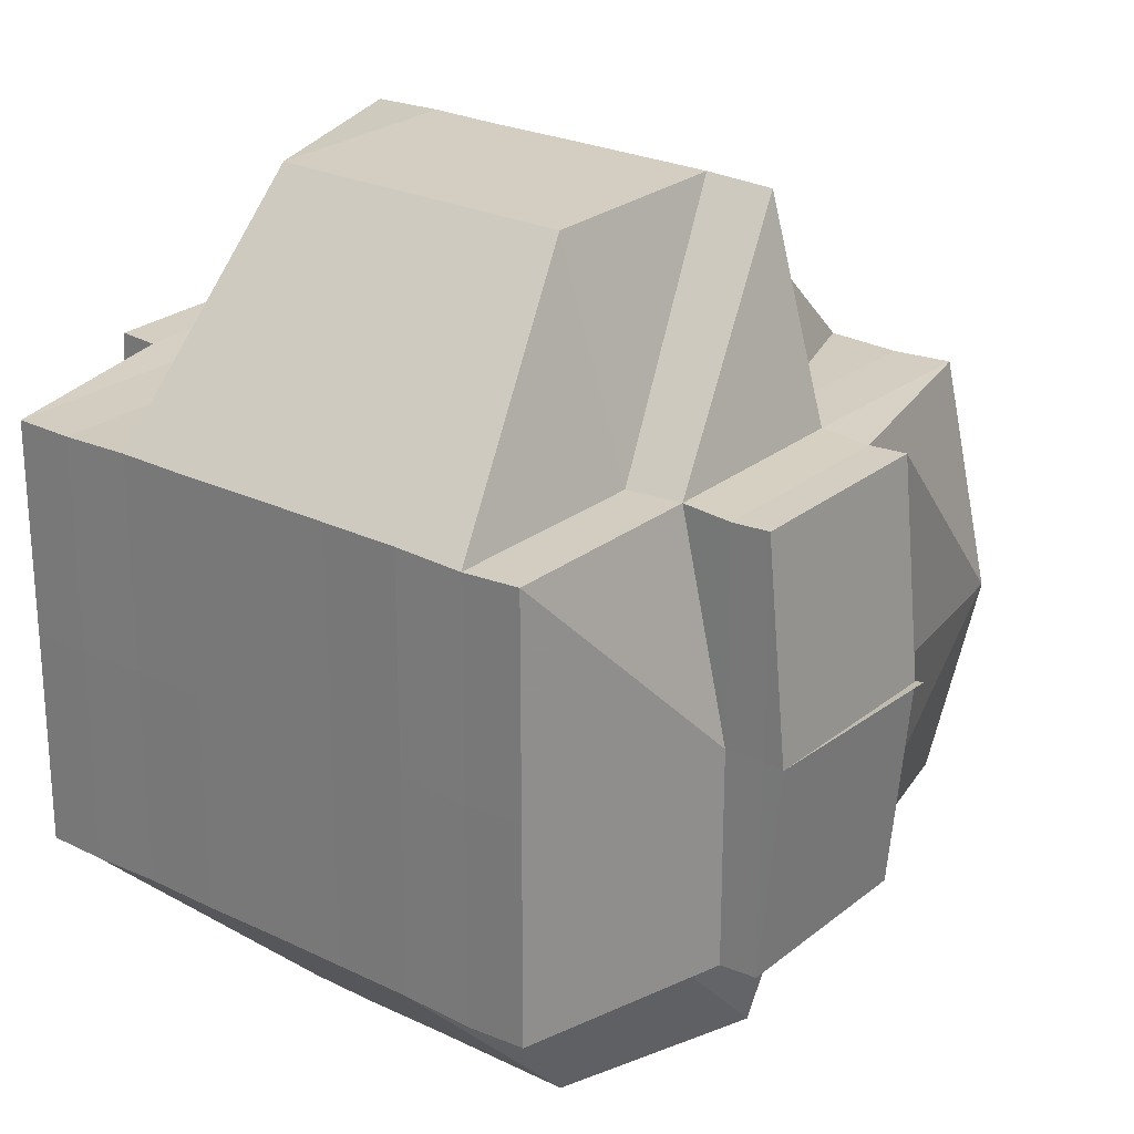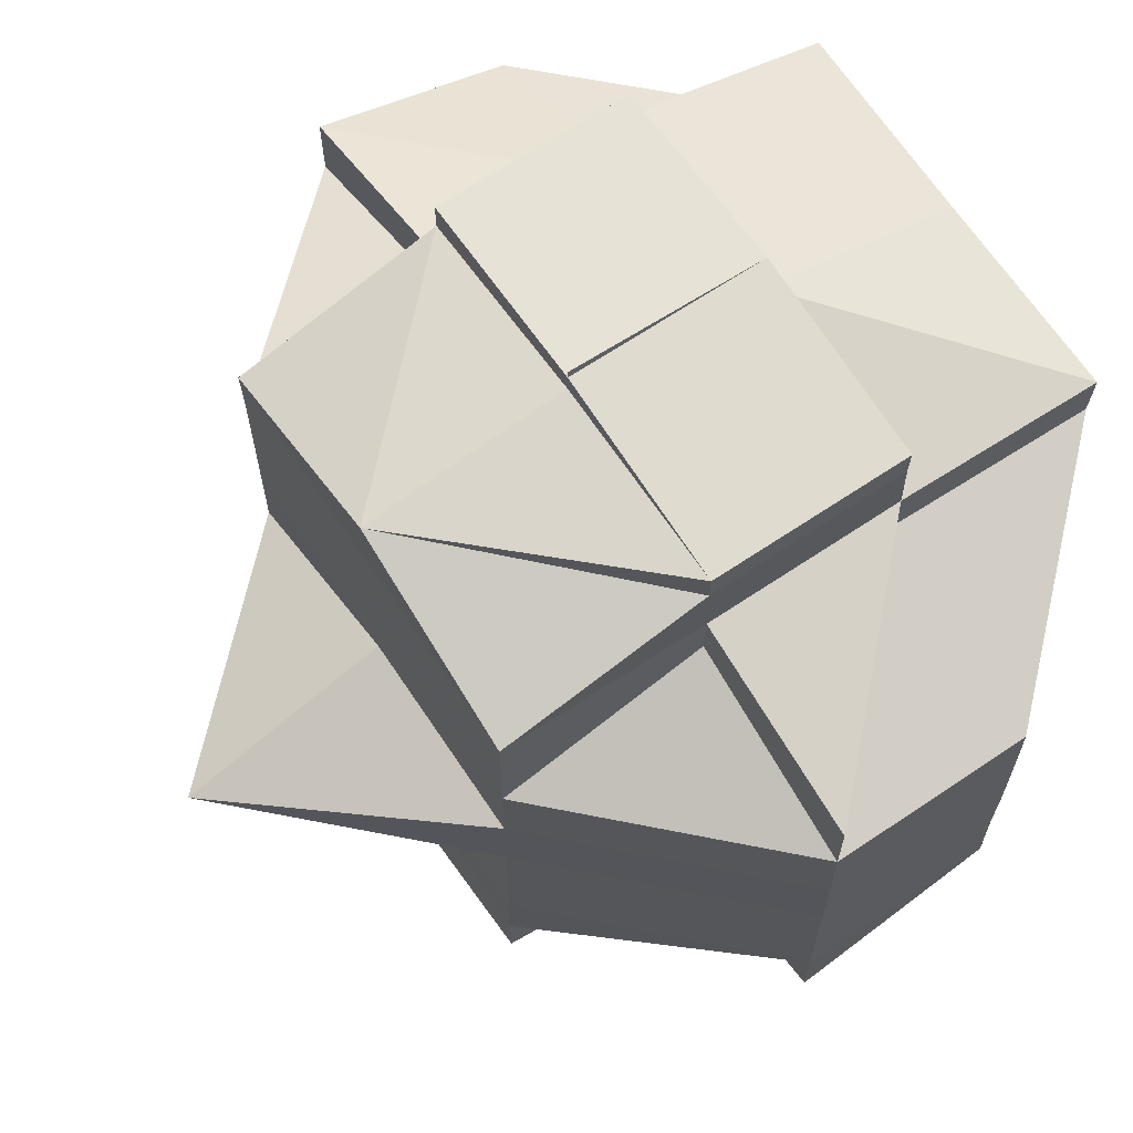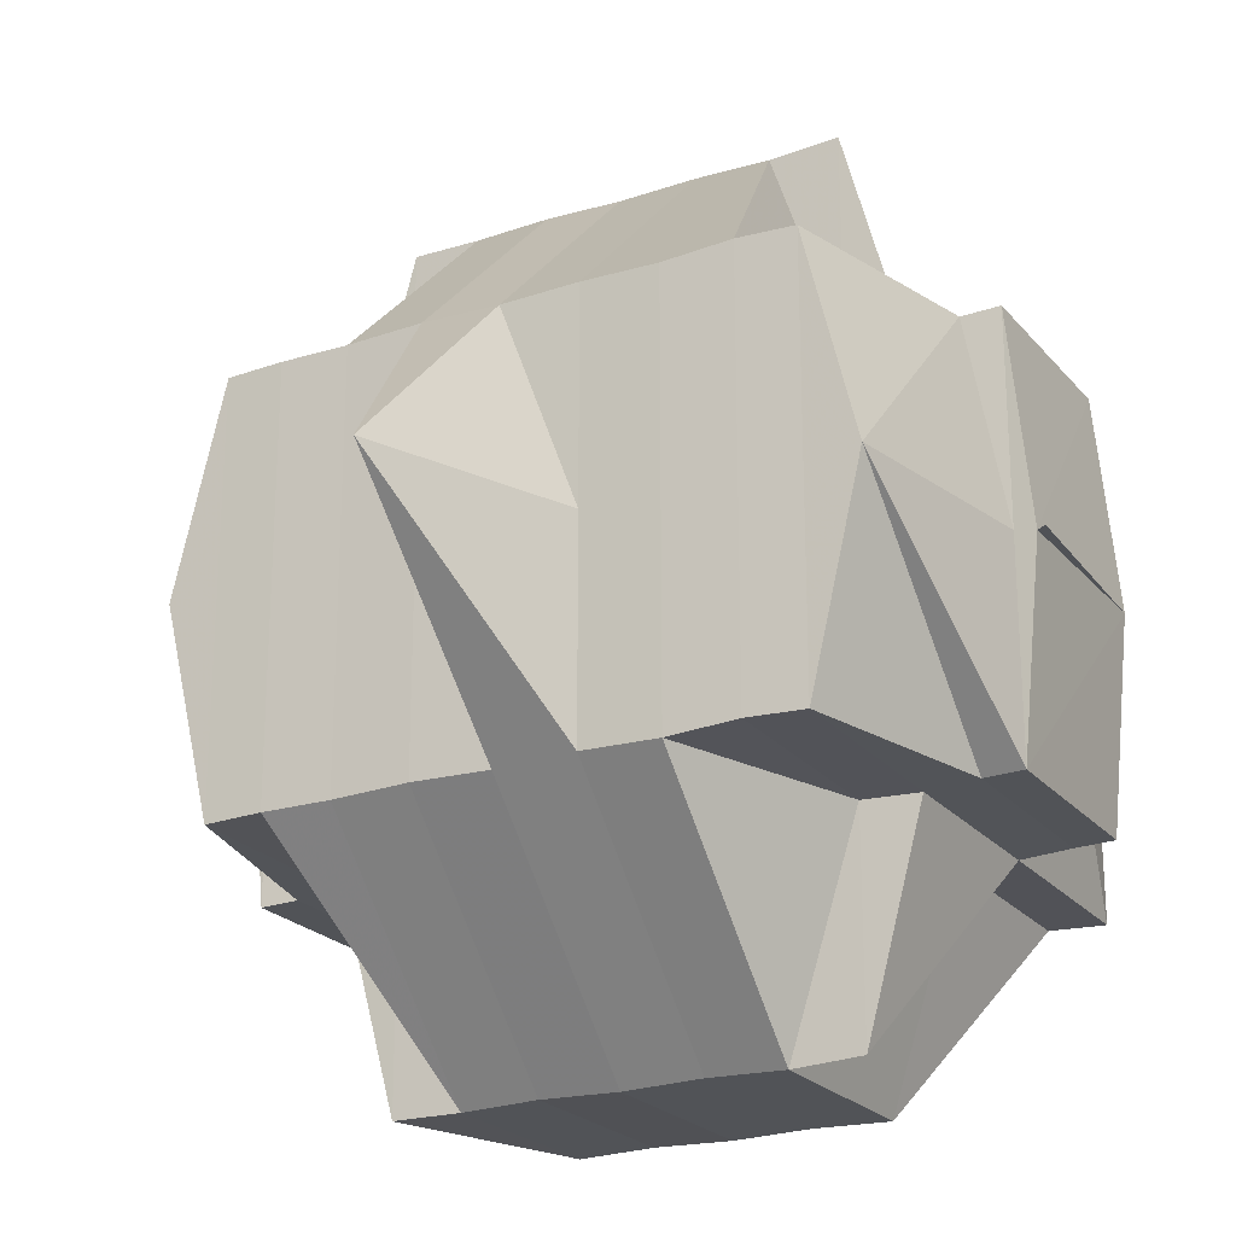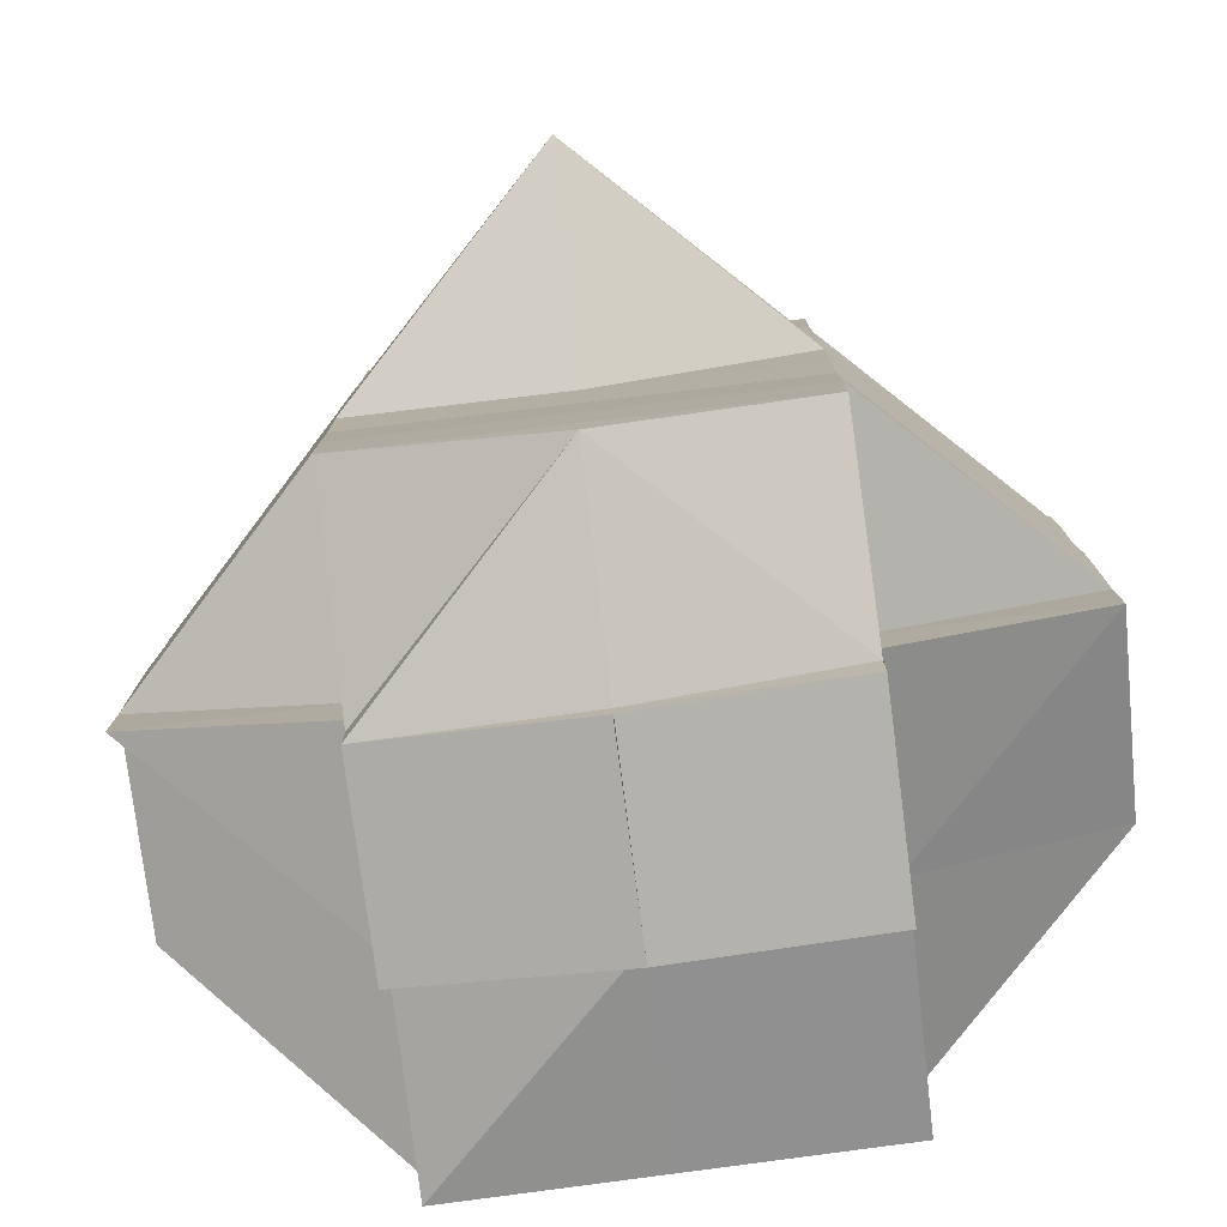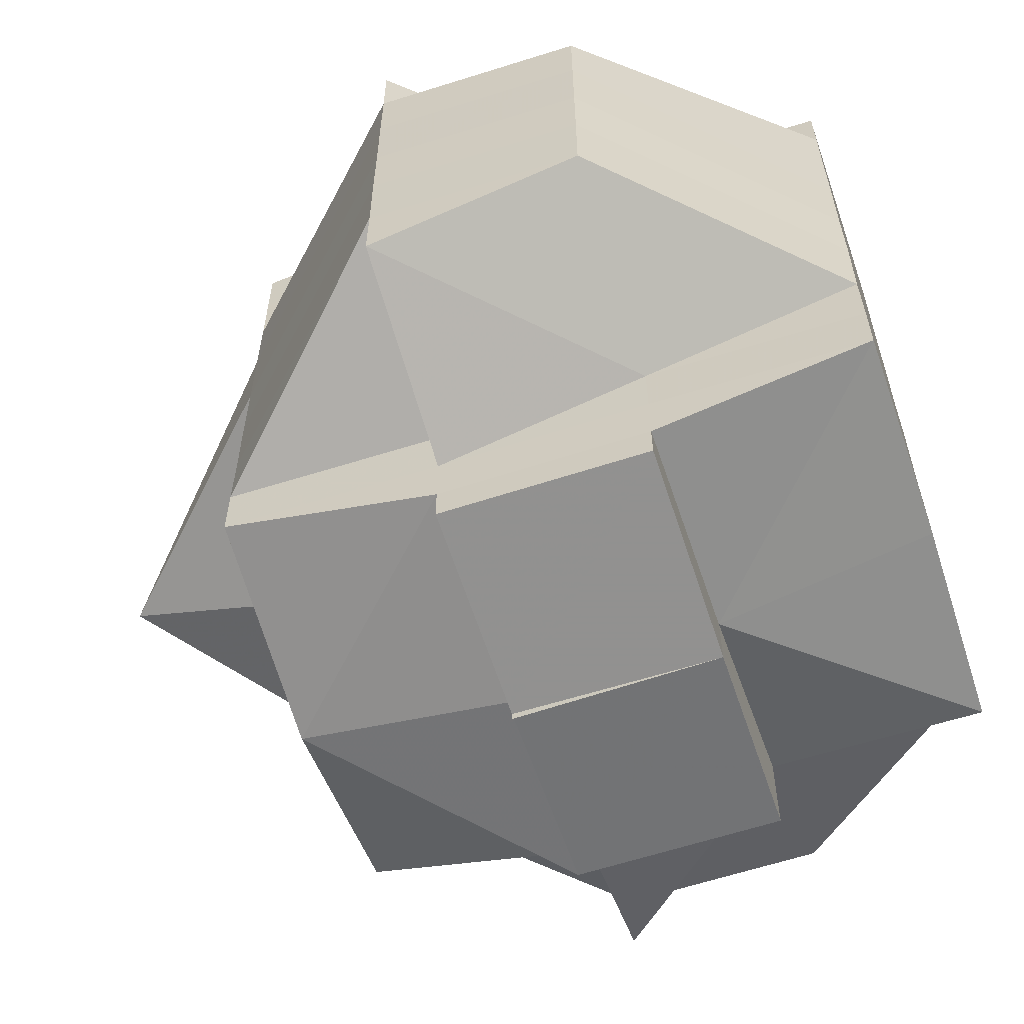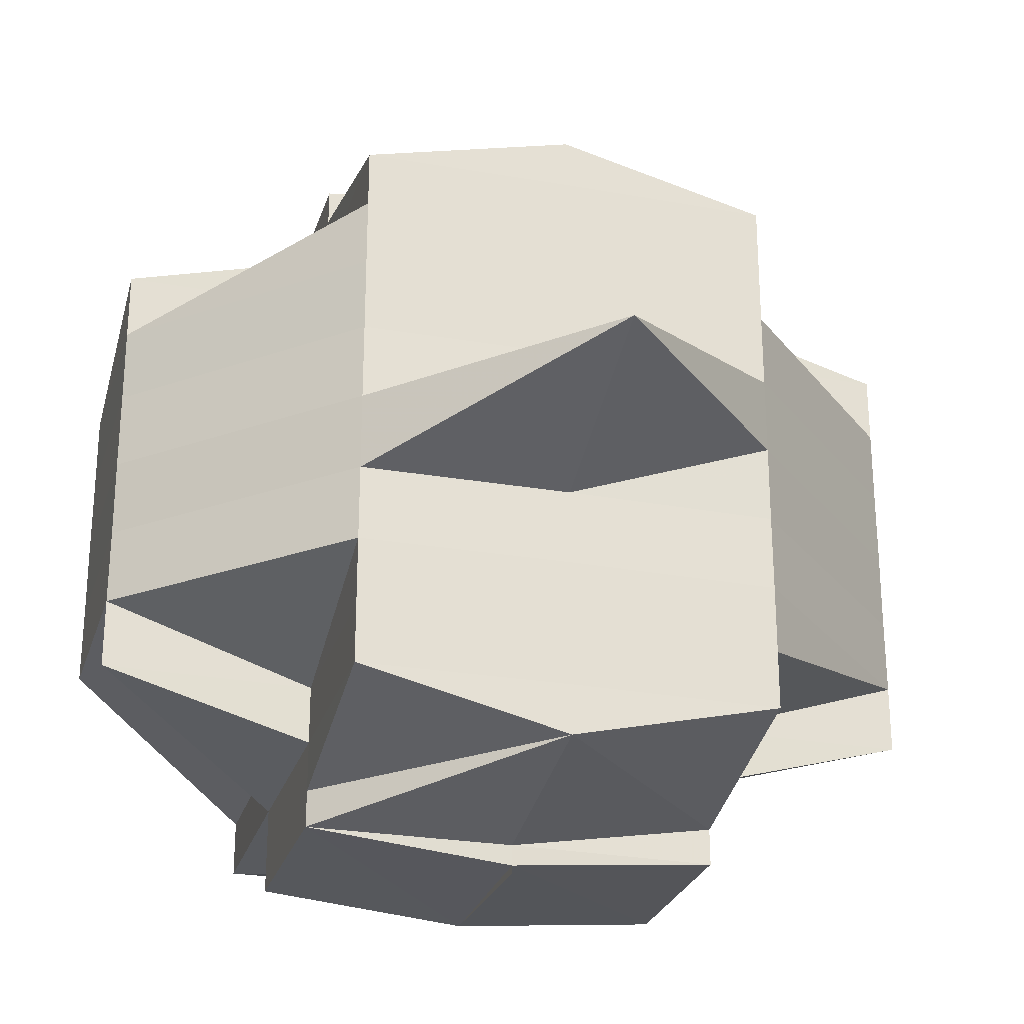
<metadata>
{"format":"obj","ext":"obj","renderer":"f3d","projection":"perspective","resolution":1024,"background":"white","views":[{"elev":24.8,"azim":-51.7,"up":"+Y"},{"elev":66.2,"azim":146.3,"up":"+Z"},{"elev":-22.7,"azim":119.2,"up":"+Y"},{"elev":-78.8,"azim":97.3,"up":"+Z"},{"elev":-61.0,"azim":-161.8,"up":"+Z"},{"elev":-26.7,"azim":74.4,"up":"+Z"}]}
</metadata>
<code>
o 4226
v 2229 1904 10.15
v 2229 1904 10.15
v 2229 1904 10.15
v 2229 1904 10.15
v 2229 1904 10.15
v 2229 1904 10.15
v 2229 1904 10.15
v 2229 1904 10.15
v 2229 1904 10.15
v 2229 1904 10.15
v 2229 1904 10.15
v 2229 1904 10.15
v 2229 1904 10.15
v 2229 1904 10.15
v 2229 1904 10.15
v 2229 1904 10.15
v 2229 1904 10.15
v 2229 1904 10.15
v 2229 1904 10.15
v 2229 1904 10.15
v 2229 1904 10.15
v 2229 1904 10.15
v 2229 1904 10.15
v 2229 1904 10.15
v 2229 1904 10.15
v 2229 1904 10.15
v 2229 1904 10.15
v 2229 1904 10.14
v 2229 1904 10.14
v 2229 1904 10.15
v 2229 1904 10.14
v 2229 1904 10.15
v 2229 1904 10.15
v 2229 1904 10.15
v 2229 1904 10.15
v 2229 1904 10.15
v 2229 1904 10.15
v 2229 1904 10.15
v 2229 1904 10.15
v 2229 1904 10.14
v 2229 1904 10.15
v 2229 1904 10.15
v 2229 1904 10.15
v 2229 1904 10.15
v 2229 1904 10.15
v 2229 1904 10.15
v 2229 1904 10.15
v 2229 1904 10.14
v 2229 1904 10.14
v 2229 1904 10.14
v 2229 1904 10.14
v 2229 1904 10.14
v 2229 1904 10.14
v 2229 1904 10.14
v 2229 1904 10.14
v 2229 1904 10.14
v 2229 1904 10.14
v 2229 1904 10.14
v 2229 1904 10.14
v 2229 1904 10.14
v 2229 1904 10.13
v 2229 1904 10.15
v 2229 1904 10.15
v 2229 1904 10.14
v 2229 1904 10.15
v 2229 1904 10.15
v 2229 1904 10.14
v 2229 1904 10.15
v 2229 1904 10.14
v 2229 1904 10.14
v 2229 1904 10.15
v 2229 1904 10.15
v 2229 1904 10.15
v 2229 1904 10.15
v 2229 1904 10.15
v 2229 1904 10.15
v 2229 1904 10.15
v 2229 1904 10.15
v 2229 1904 10.15
v 2229 1904 10.15
v 2229 1904 10.15
v 2229 1904 10.15
v 2229 1904 10.14
v 2229 1904 10.15
v 2229 1904 10.15
v 2229 1904 10.15
v 2229 1904 10.15
v 2229 1904 10.15
v 2229 1904 10.15
v 2229 1904 10.15
v 2229 1904 10.15
v 2229 1904 10.15
v 2229 1904 10.15
v 2229 1904 10.15
v 2229 1904 10.15
v 2229 1904 10.15
v 2229 1904 10.15
v 2229 1904 10.15
v 2229 1904 10.15
v 2229 1904 10.15
v 2229 1904 10.14
v 2229 1904 10.15
v 2229 1904 10.15
v 2229 1904 10.15
v 2229 1904 10.14
v 2229 1904 10.15
v 2229 1904 10.15
v 2229 1904 10.15
v 2229 1904 10.14
v 2229 1904 10.14
v 2229 1904 10.14
v 2229 1904 10.14
v 2229 1904 10.14
v 2229 1904 10.14
v 2229 1904 10.13
v 2229 1904 10.13
v 2229 1904 10.13
v 2229 1904 10.13
v 2229 1904 10.13
v 2229 1904 10.13
v 2229 1904 10.13
v 2229 1904 10.12
v 2229 1904 10.13
v 2229 1904 10.13
v 2229 1904 10.12
v 2229 1904 10.12
v 2229 1904 10.13
v 2229 1904 10.12
v 2229 1904 10.12
v 2229 1904 10.12
v 2229 1904 10.12
v 2229 1904 10.12
v 2229 1904 10.12
v 2229 1904 10.12
v 2229 1904 10.12
v 2229 1904 10.12
v 2229 1904 10.12
v 2229 1904 10.12
v 2229 1904 10.12
v 2229 1904 10.12
v 2229 1904 10.12
v 2229 1904 10.12
v 2229 1904 10.12
v 2229 1904 10.12
v 2229 1904 10.12
v 2229 1904 10.12
v 2229 1904 10.12
v 2229 1904 10.12
v 2229 1904 10.12
v 2229 1904 10.12
v 2229 1904 10.12
v 2229 1904 10.12
v 2229 1904 10.13
v 2229 1904 10.12
v 2229 1904 10.12
v 2229 1904 10.12
v 2229 1904 10.13
v 2229 1904 10.12
v 2229 1904 10.13
v 2229 1904 10.13
v 2229 1904 10.13
v 2229 1904 10.14
v 2229 1904 10.13
v 2229 1904 10.14
v 2229 1904 10.14
v 2229 1904 10.13
v 2229 1904 10.12
v 2229 1904 10.12
v 2229 1904 10.12
v 2229 1904 10.14
v 2229 1904 10.15
v 2229 1904 10.15
v 2229 1904 10.13
v 2229 1904 10.14
v 2229 1904 10.15
v 2229 1904 10.15
v 2229 1904 10.15
v 2229 1904 10.14
v 2229 1904 10.14
v 2229 1904 10.14
v 2229 1904 10.13
v 2229 1904 10.13
v 2229 1904 10.13
v 2229 1904 10.13
v 2229 1904 10.12
v 2229 1904 10.12
v 2229 1904 10.13
v 2229 1904 10.12
v 2229 1904 10.13
v 2229 1904 10.12
v 2229 1904 10.12
v 2229 1904 10.12
v 2229 1904 10.12
v 2229 1904 10.13
v 2229 1904 10.13
v 2229 1904 10.12
v 2229 1904 10.12
v 2229 1904 10.12
v 2229 1904 10.12
v 2229 1904 10.12
v 2229 1904 10.12
v 2229 1904 10.13
v 2229 1904 10.12
v 2229 1904 10.12
v 2229 1904 10.12
v 2229 1904 10.12
v 2229 1904 10.12
v 2229 1904 10.12
v 2229 1904 10.12
v 2229 1904 10.12
v 2229 1904 10.12
v 2229 1904 10.12
v 2229 1904 10.12
v 2229 1904 10.12
v 2229 1904 10.12
v 2229 1904 10.12
v 2229 1904 10.12
v 2229 1904 10.12
v 2229 1904 10.12
v 2229 1904 10.12
v 2229 1904 10.12
v 2229 1904 10.12
v 2229 1904 10.12
v 2229 1904 10.12
v 2229 1904 10.12
v 2229 1904 10.12
v 2229 1904 10.12
v 2229 1904 10.12
v 2229 1904 10.12
v 2229 1904 10.12
v 2229 1904 10.12
v 2229 1904 10.12
v 2229 1904 10.12
v 2229 1904 10.12
v 2229 1904 10.12
v 2229 1904 10.12
v 2229 1904 10.12
v 2229 1904 10.12
v 2229 1904 10.12
v 2229 1904 10.12
v 2229 1904 10.12
v 2229 1904 10.15
v 2229 1904 10.15
v 2229 1904 10.15
v 2229 1904 10.15
v 2229 1904 10.15
v 2229 1904 10.15
v 2229 1904 10.15
v 2229 1904 10.15
v 2229 1904 10.15
v 2229 1904 10.14
v 2229 1904 10.15
v 2229 1904 10.15
v 2229 1904 10.15
v 2229 1904 10.12
v 2229 1904 10.12
v 2229 1904 10.13
v 2229 1904 10.12
v 2229 1904 10.12
v 2229 1904 10.12
v 2229 1904 10.12
v 2229 1904 10.12
v 2229 1904 10.12
v 2229 1904 10.12
v 2229 1904 10.12
v 2229 1904 10.12
v 2229 1904 10.12
v 2229 1904 10.12
v 2229 1904 10.12
v 2229 1904 10.12
f 1 2 3
f 4 5 3
f 1 6 7
f 6 8 9
f 4 10 11
f 10 12 13
f 14 15 9
f 16 14 7
f 17 18 14
f 18 19 20
f 21 22 15
f 14 21 23
f 21 24 22
f 25 21 14
f 26 27 24
f 28 29 27
f 26 28 30
f 31 28 26
f 32 33 21
f 34 32 35
f 33 36 21
f 33 26 36
f 37 38 33
f 39 26 33
f 39 31 26
f 40 31 39
f 41 40 39
f 41 39 42
f 43 41 42
f 42 44 45
f 46 47 42
f 47 48 41
f 49 40 41
f 49 50 40
f 40 51 31
f 50 51 40
f 51 52 31
f 31 52 28
f 50 53 51
f 52 54 28
f 28 54 55
f 51 56 52
f 53 56 51
f 52 57 54
f 56 57 52
f 54 58 55
f 57 59 54
f 54 59 58
f 55 58 60
f 57 61 59
f 55 60 62
f 62 60 63
f 60 64 65
f 62 65 66
f 58 67 60
f 68 69 62
f 60 67 70
f 71 68 72
f 30 62 72
f 72 62 73
f 74 72 75
f 72 73 76
f 77 72 76
f 77 78 79
f 73 80 76
f 81 82 80
f 82 83 84
f 76 80 85
f 80 86 85
f 76 85 87
f 88 89 86
f 86 90 85
f 91 92 87
f 85 90 93
f 86 94 90
f 84 94 86
f 90 95 93
f 93 95 25
f 96 97 95
f 95 98 99
f 93 99 100
f 97 101 102
f 103 93 104
f 104 93 16
f 102 105 106
f 107 106 108
f 109 49 102
f 109 110 49
f 110 50 49
f 111 110 109
f 110 112 50
f 112 53 50
f 113 112 110
f 111 113 110
f 114 111 109
f 113 115 112
f 112 116 53
f 115 116 112
f 116 117 53
f 53 117 56
f 115 118 116
f 117 119 56
f 56 119 57
f 119 61 57
f 117 120 119
f 116 121 117
f 121 120 117
f 118 121 116
f 121 122 120
f 120 123 119
f 119 123 61
f 124 125 118
f 122 126 127
f 128 129 126
f 130 122 121
f 118 130 121
f 125 131 130
f 132 130 118
f 133 134 132
f 130 135 122
f 136 135 130
f 135 137 138
f 136 139 135
f 135 139 128
f 140 139 136
f 139 141 128
f 128 141 142
f 139 143 141
f 142 141 144
f 141 145 144
f 146 147 145
f 147 148 149
f 144 149 150
f 144 150 151
f 142 144 152
f 152 151 153
f 152 144 154
f 155 156 152
f 157 155 123
f 158 152 123
f 123 152 159
f 123 159 61
f 61 159 160
f 61 160 59
f 159 161 160
f 59 160 162
f 59 162 58
f 58 162 67
f 160 163 162
f 160 161 163
f 162 164 67
f 162 163 164
f 67 164 165
f 67 165 70
f 166 167 161
f 167 168 169
f 154 169 161
f 70 165 170
f 70 170 84
f 84 170 94
f 94 171 172
f 161 169 173
f 170 114 94
f 114 174 171
f 94 114 175
f 175 176 177
f 161 173 163
f 170 178 114
f 165 178 170
f 178 111 114
f 165 179 178
f 178 180 111
f 179 180 178
f 180 113 111
f 164 179 165
f 180 181 113
f 181 115 113
f 181 182 115
f 182 118 115
f 183 181 180
f 179 183 180
f 184 182 181
f 183 184 181
f 184 185 182
f 186 185 187
f 185 188 189
f 190 191 188
f 192 193 190
f 194 184 183
f 195 183 179
f 195 194 183
f 164 195 179
f 163 195 164
f 163 173 195
f 173 194 195
f 194 196 184
f 173 197 194
f 197 196 194
f 169 197 173
f 197 198 196
f 196 198 199
f 169 200 197
f 196 201 202
f 198 203 201
f 204 198 205
f 206 200 169
f 200 207 208
f 206 209 200
f 200 209 210
f 210 211 212
f 213 209 214
f 215 216 209
f 217 218 209
f 209 218 219
f 216 220 218
f 220 221 222
f 223 220 224
f 218 225 226
f 218 226 227
f 228 227 229
f 224 143 230
f 143 231 232
f 143 232 233
f 234 235 143
f 235 236 237
f 238 235 239
f 240 234 140
f 193 240 140
f 140 222 241
f 190 140 136
f 219 140 190
f 242 87 11
f 243 244 242
f 87 245 246
f 87 246 13
f 247 248 249
f 250 251 248
f 252 253 254
f 255 256 257
f 258 259 256
f 260 261 262
f 263 264 265
f 266 267 268
f 269 267 270

</code>
